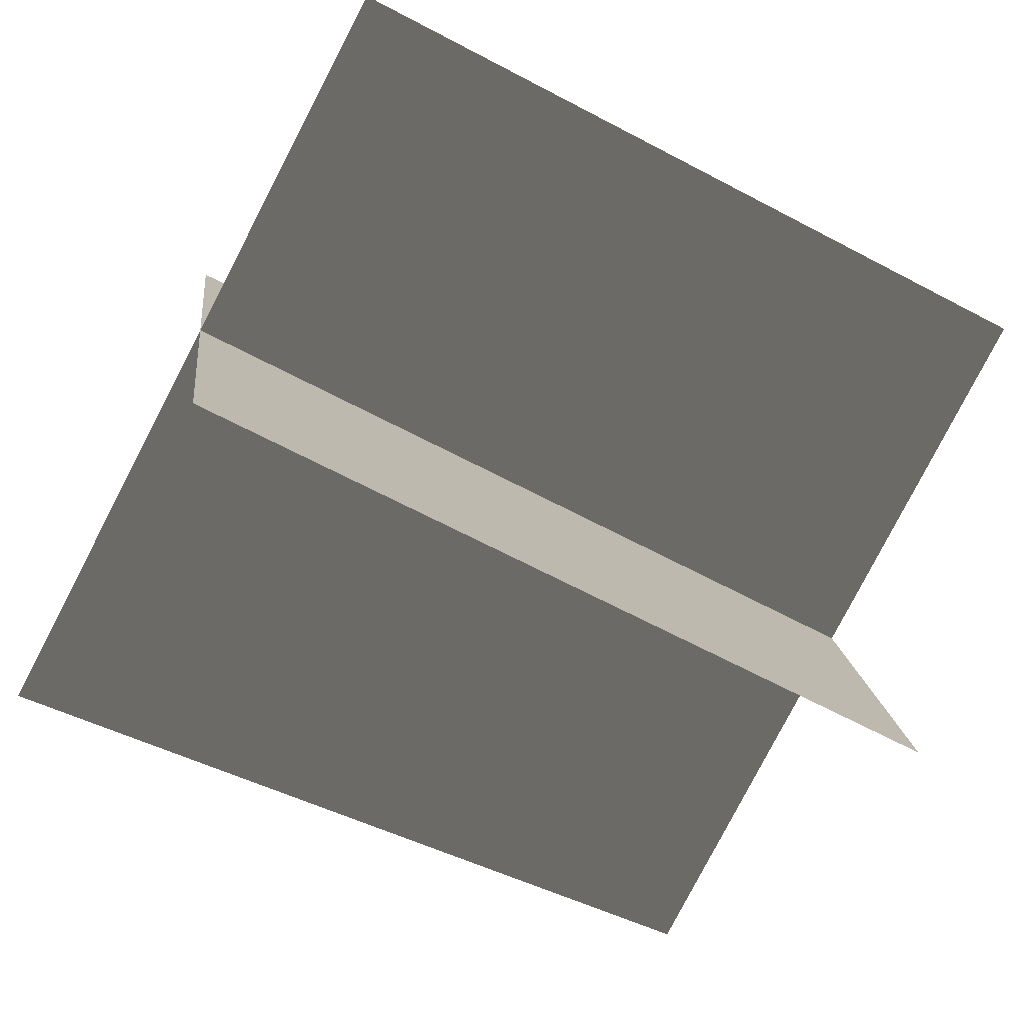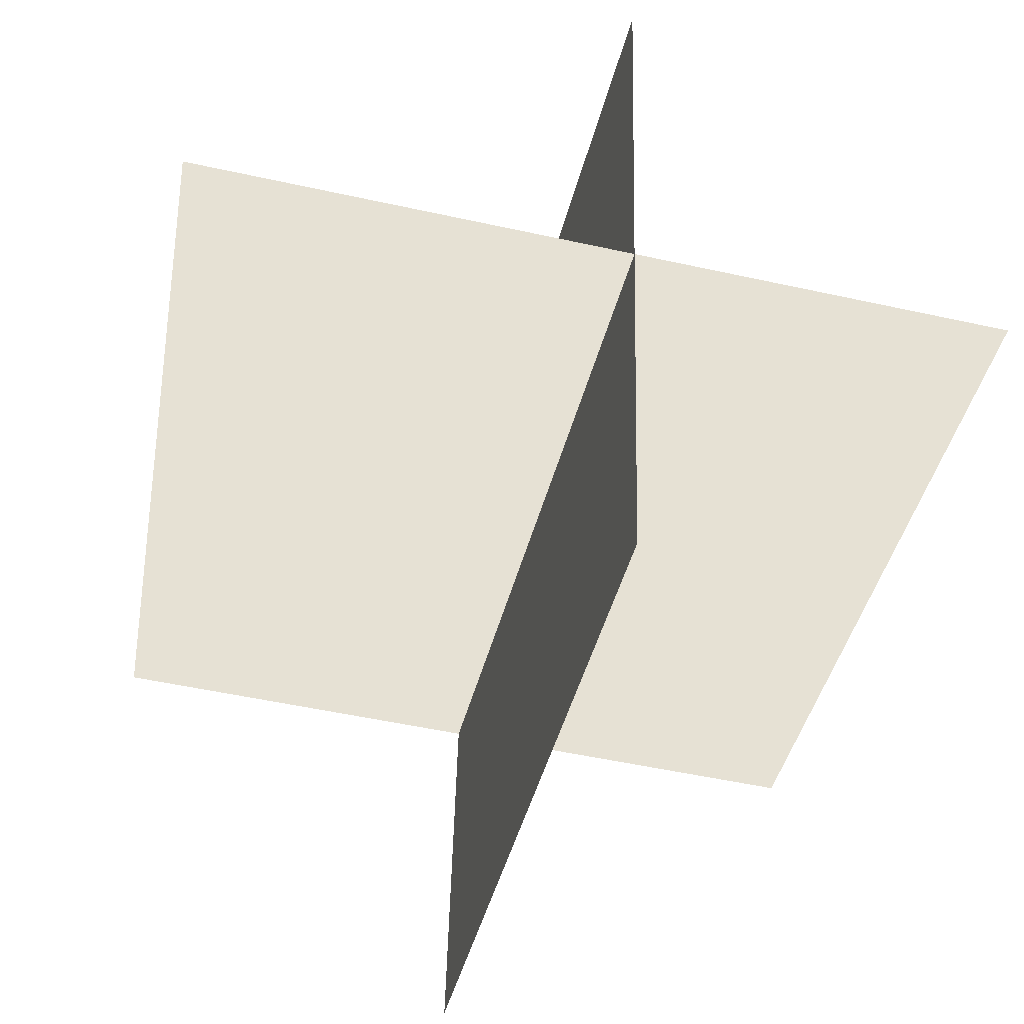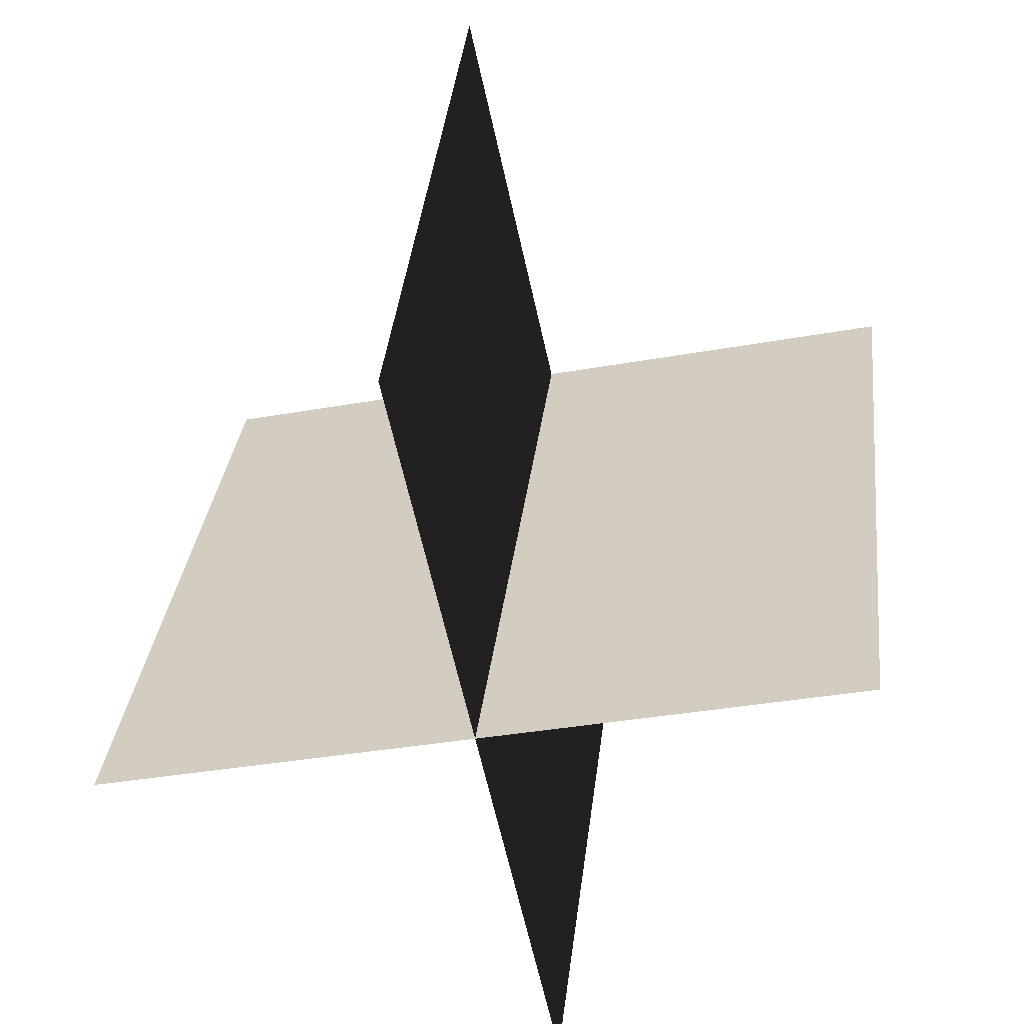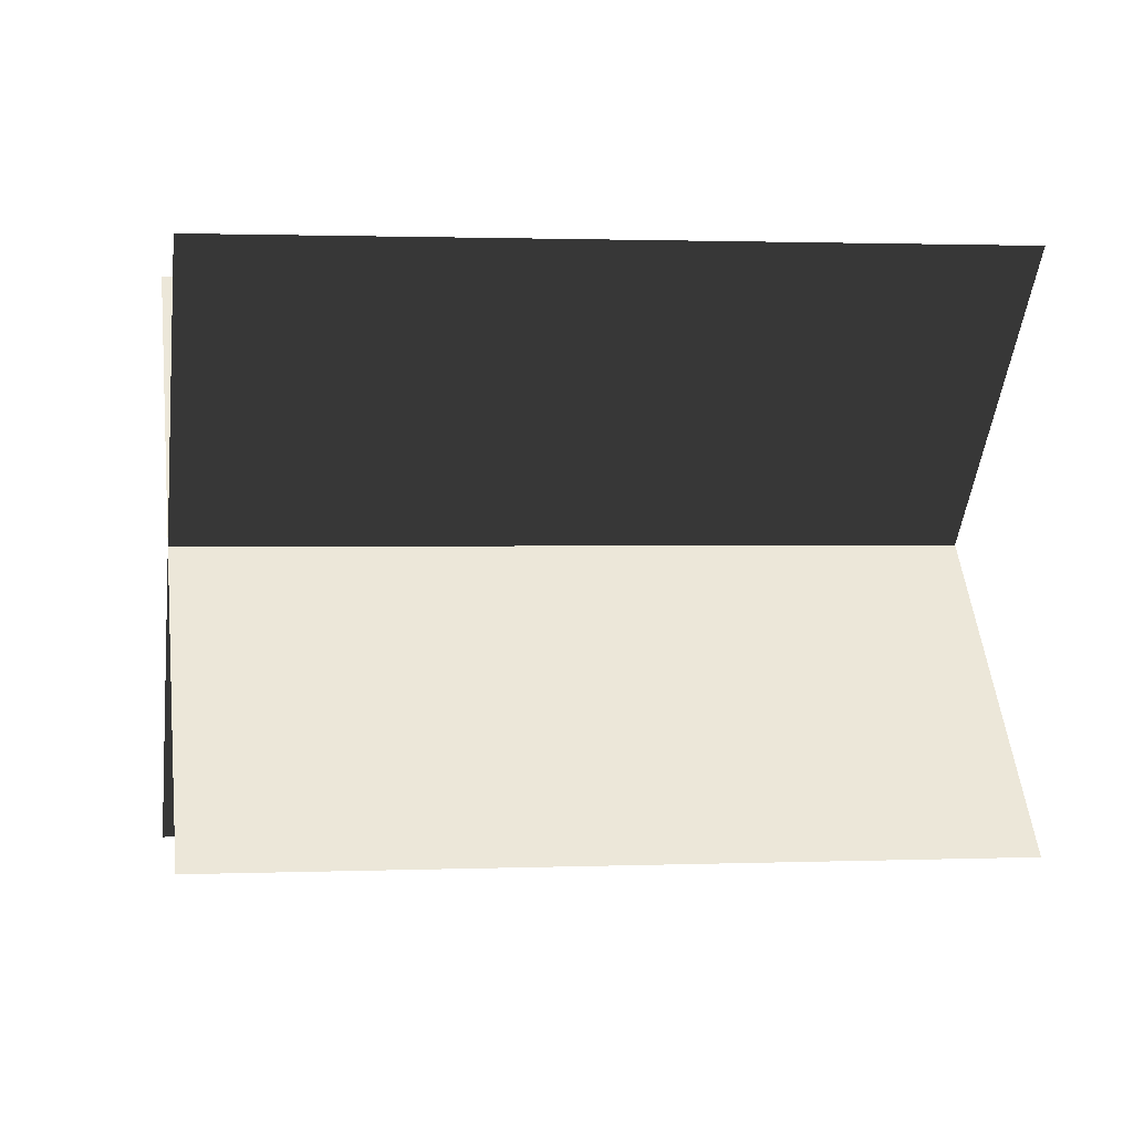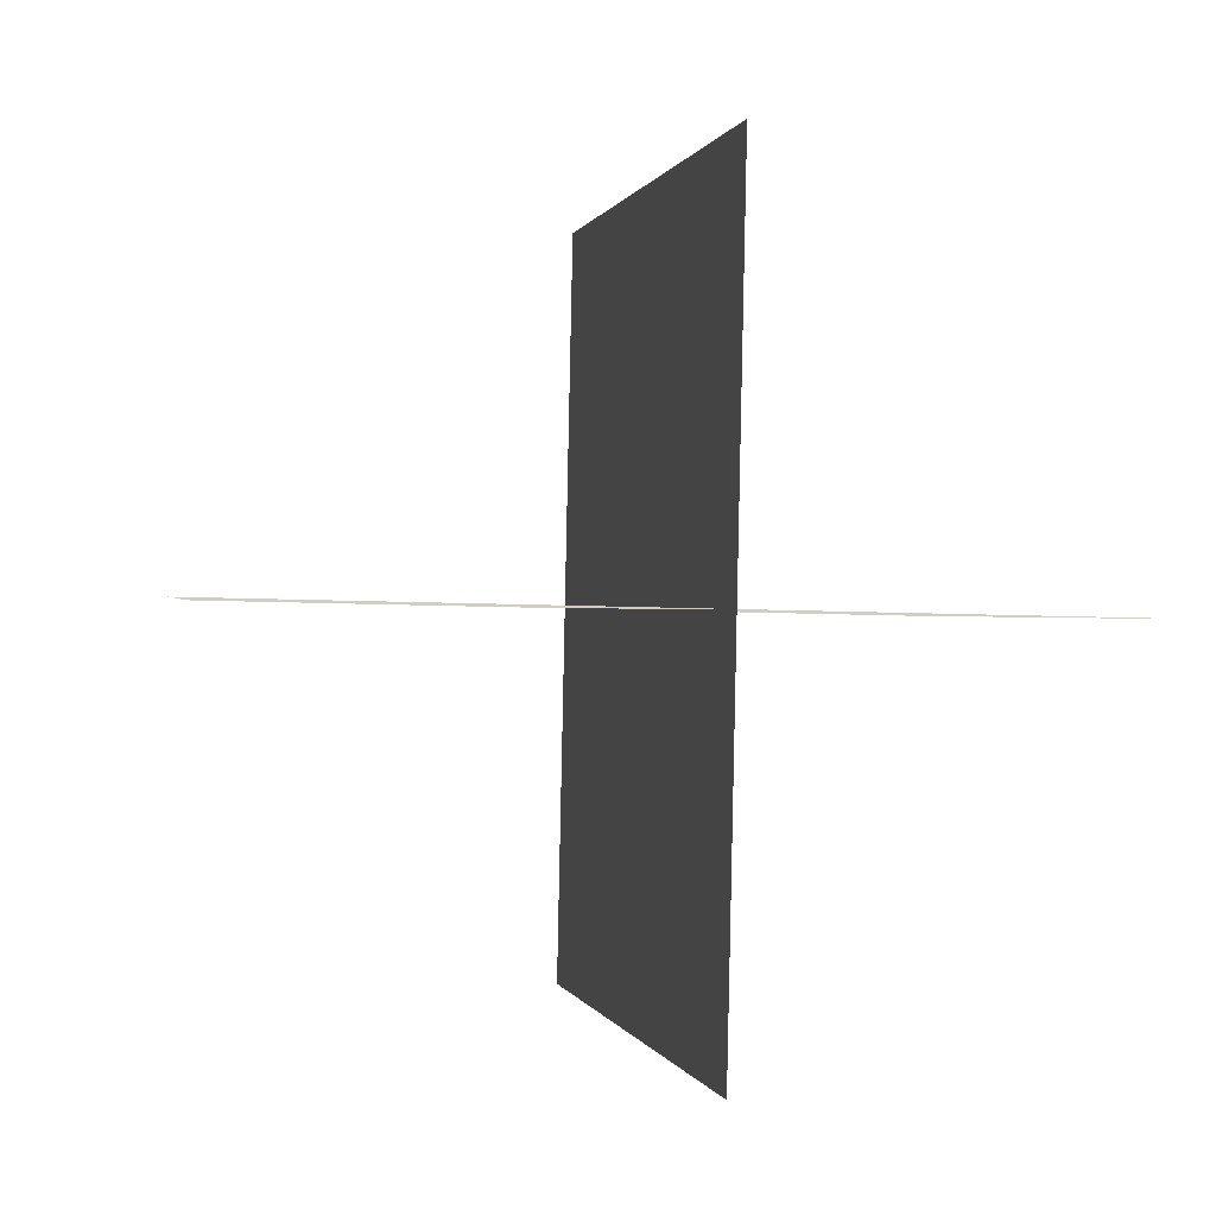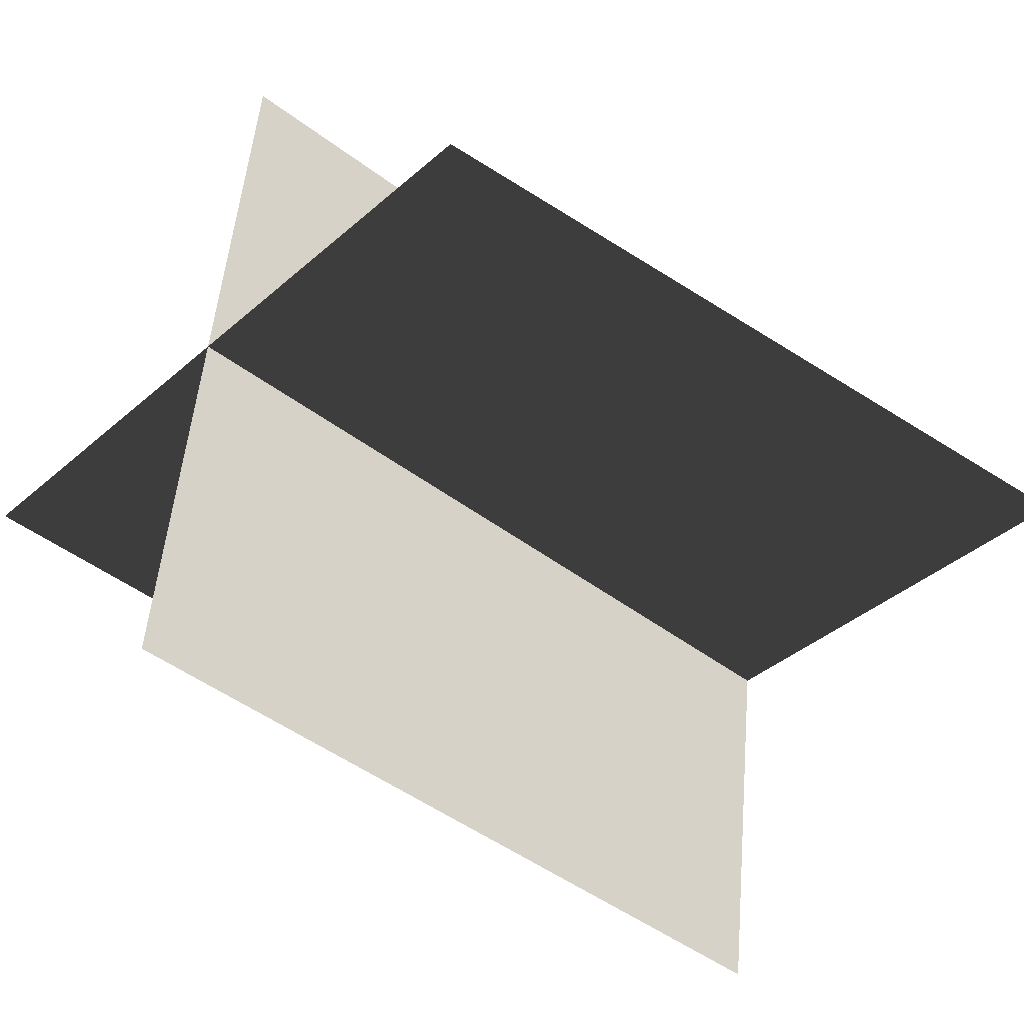
<metadata>
{"format":"obj","ext":"obj","renderer":"f3d","projection":"perspective","resolution":1024,"background":"white","views":[{"elev":-79.1,"azim":62.6,"up":"+Y"},{"elev":-49.9,"azim":-13.8,"up":"+Y"},{"elev":-61.4,"azim":-77.6,"up":"+Z"},{"elev":-43.5,"azim":83.6,"up":"+Y"},{"elev":-6.4,"azim":-11.0,"up":"+Y"},{"elev":-36.1,"azim":-130.7,"up":"+Y"}]}
</metadata>
<code>
g Plane16
v 42.66 -4.674 42.21
v 42.66 4.674 -42.21
v -49.08 -4.674 42.21
v -42.66 4.674 -42.21
v 6.104e-05 37.73 46.91
v 6.104e-05 47.07 -37.52
v 6.104e-05 -47.07 37.52
v 6.104e-05 -37.72 -46.91
f 3 1 2
f 2 4 3
f 7 5 6
f 6 8 7

</code>
